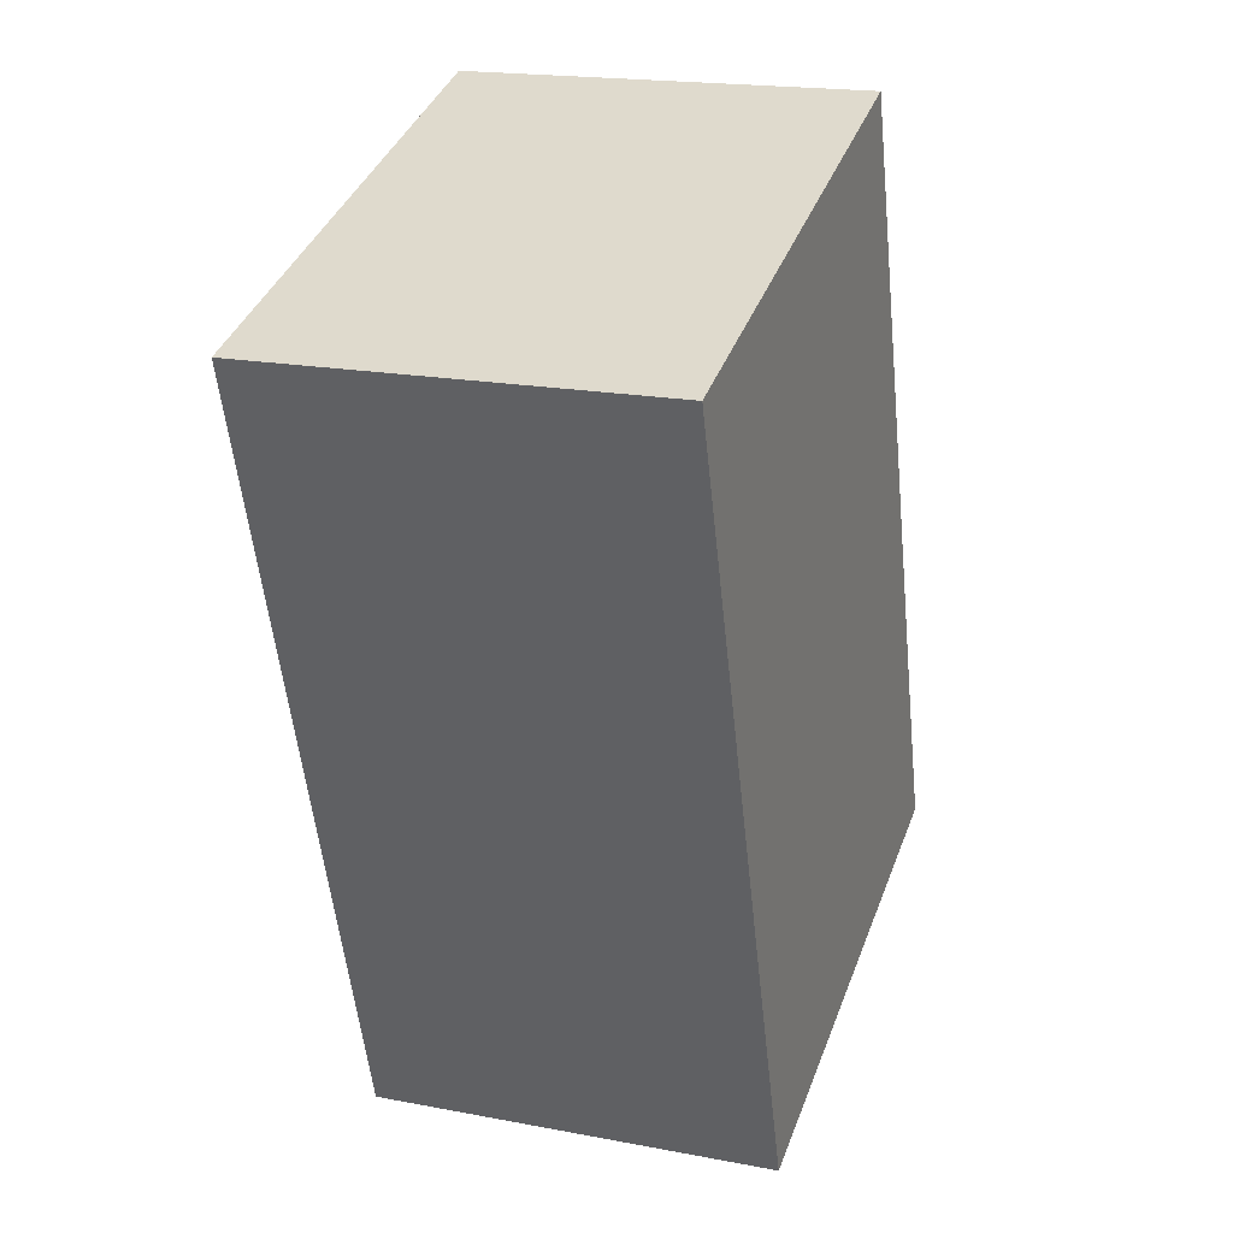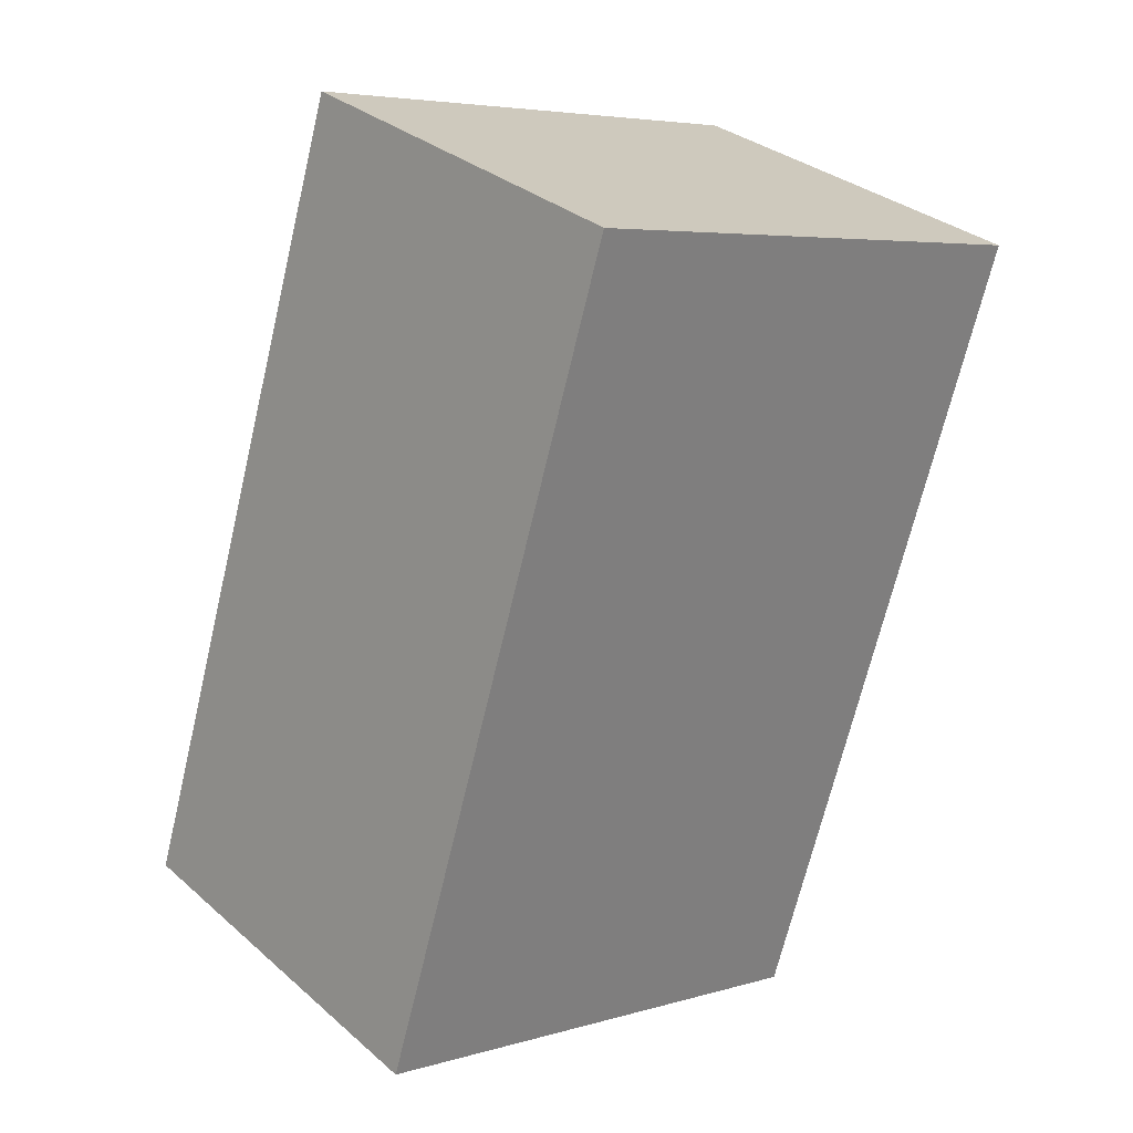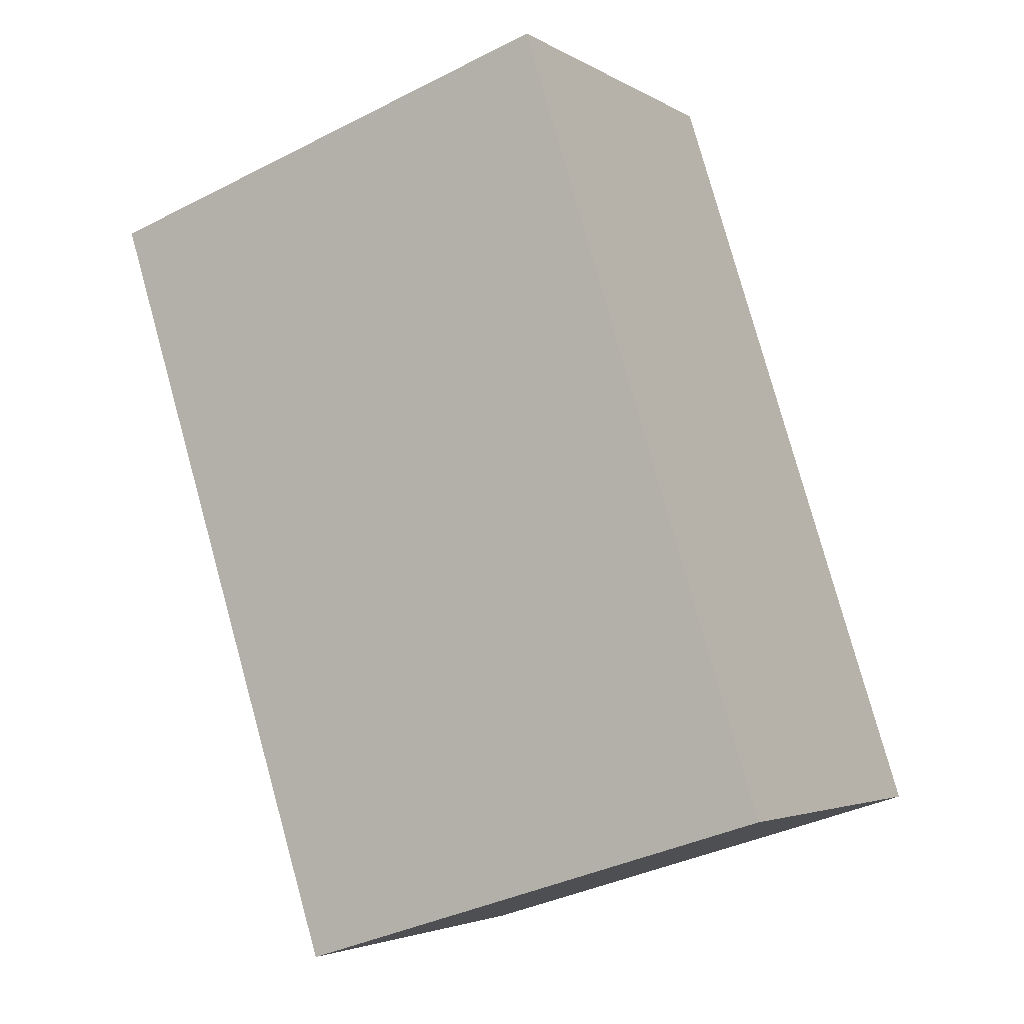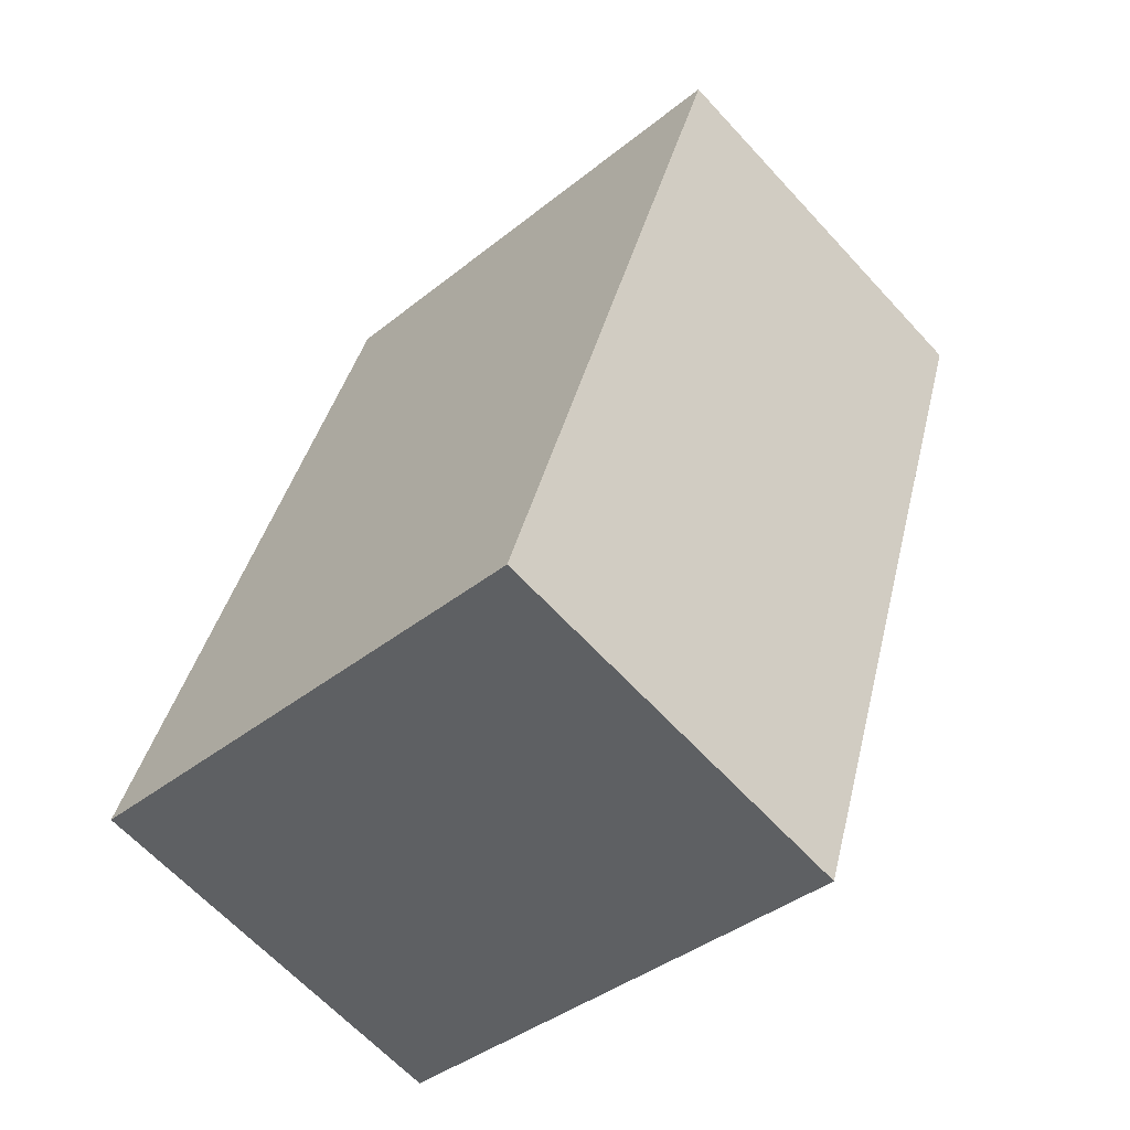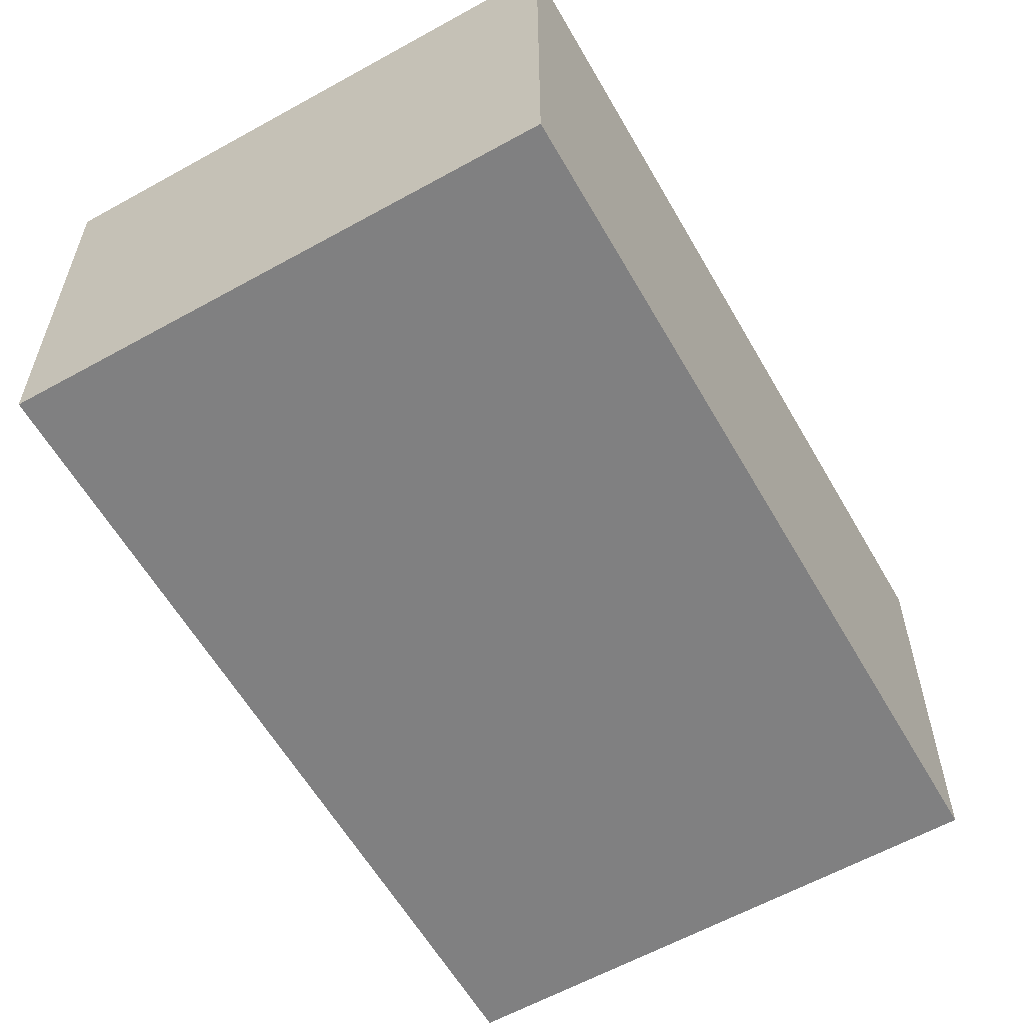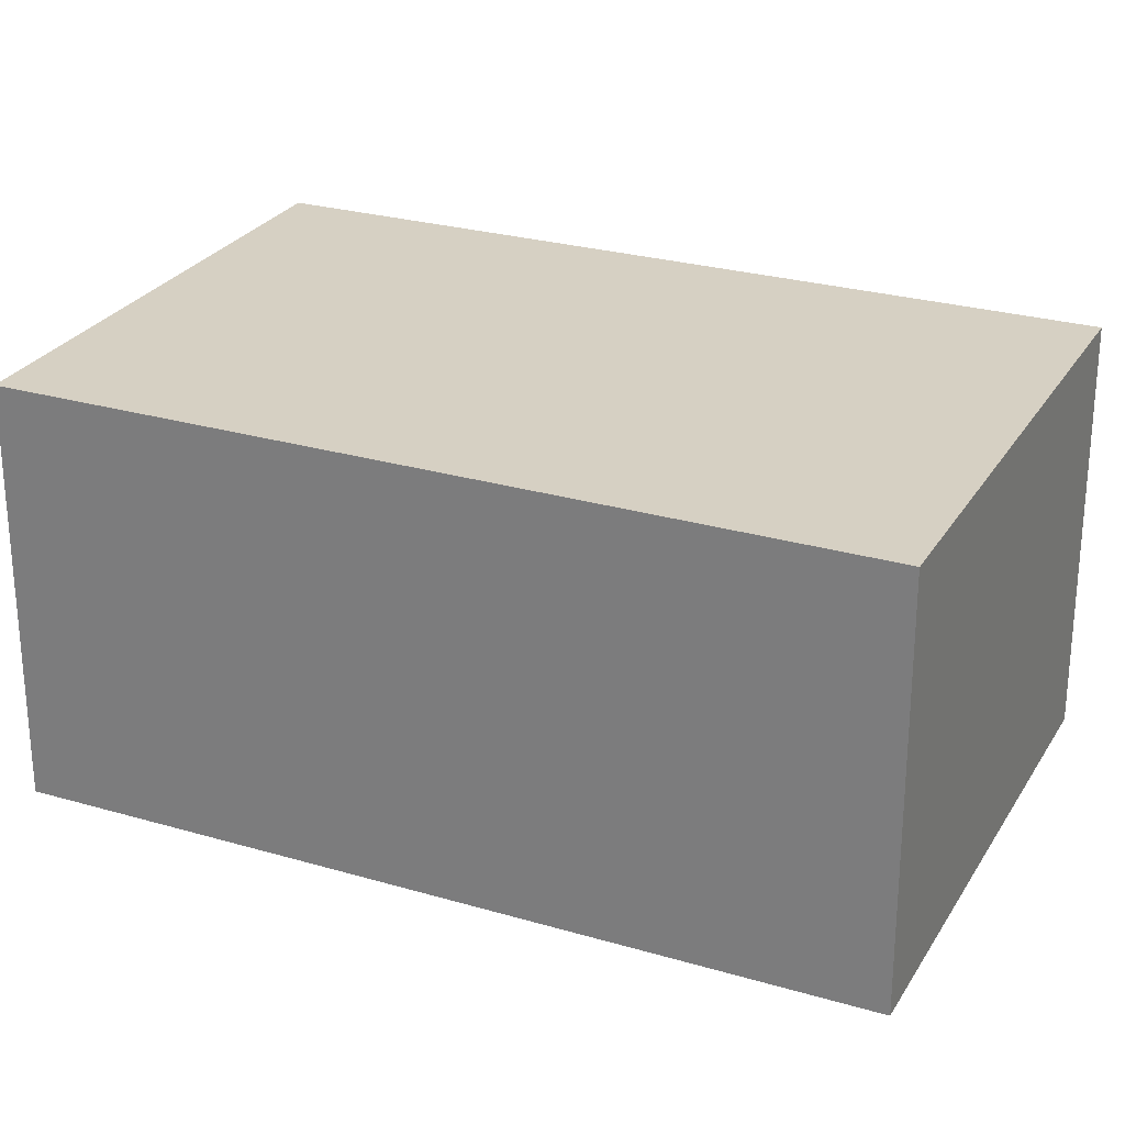
<metadata>
{"format":"obj","ext":"obj","renderer":"f3d","projection":"perspective","resolution":1024,"background":"white","views":[{"elev":19.0,"azim":109.8,"up":"+Z"},{"elev":31.7,"azim":-39.7,"up":"+Z"},{"elev":-3.4,"azim":-151.3,"up":"+Z"},{"elev":-63.9,"azim":42.5,"up":"+Z"},{"elev":-60.0,"azim":47.4,"up":"+Y"},{"elev":26.5,"azim":-47.7,"up":"+Y"}]}
</metadata>
<code>
v  28.6 15.41 23.89
v  2.018 15.41 6.389
v  9.433 15.41 29.99
v  19 15.41 -6.06
v  0.0003295 15.41 -0.0004871
v  2.018 -3.912e-16 6.389
v  9.433 -1.837e-15 29.99
v  28.6 -1.463e-15 23.89
v  19 3.71e-16 -6.06
v  0 0 0
g defaultobject
f 1 2 3
f 2 1 4
f 2 4 5
f 3 6 7
f 6 3 2
f 3 8 1
f 8 3 7
f 1 9 4
f 9 1 8
f 5 9 10
f 9 5 4
f 2 10 6
f 10 2 5
f 6 8 7
f 8 6 10
f 8 10 9

</code>
